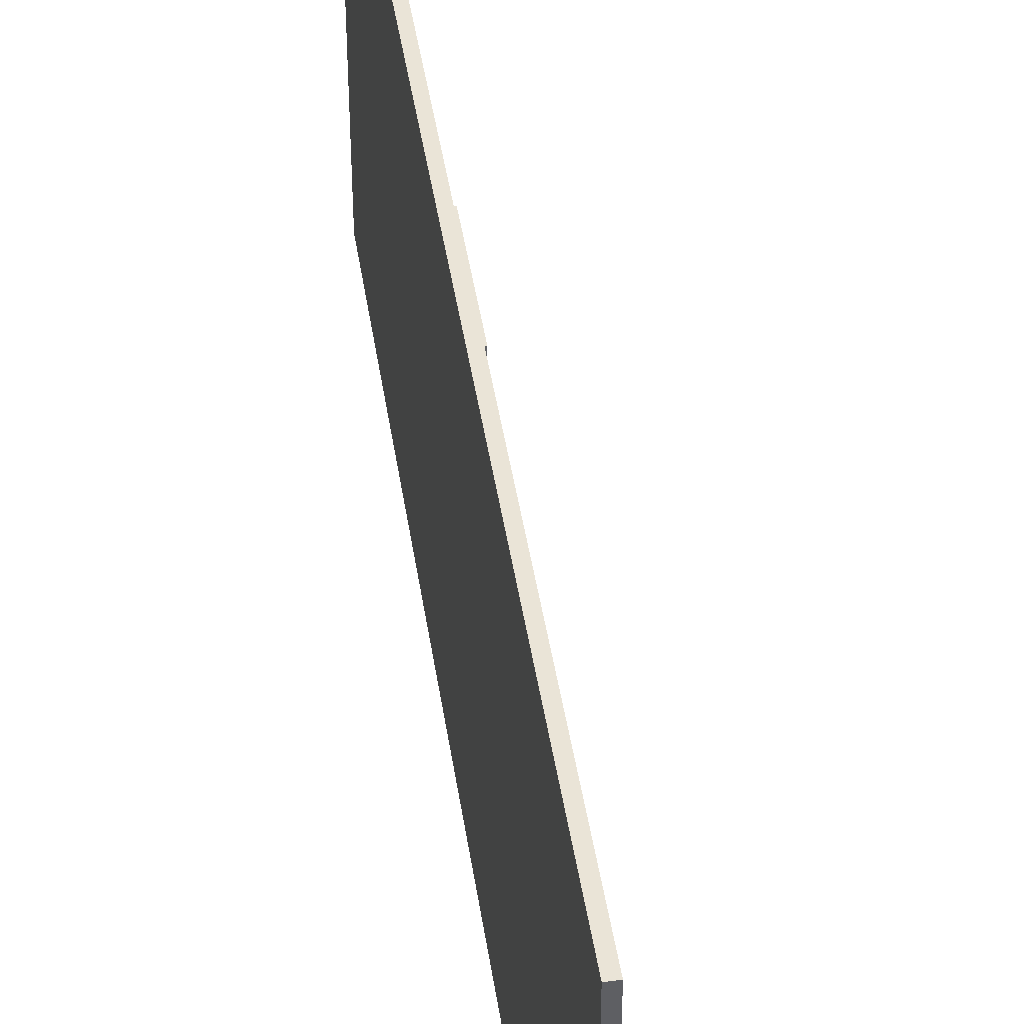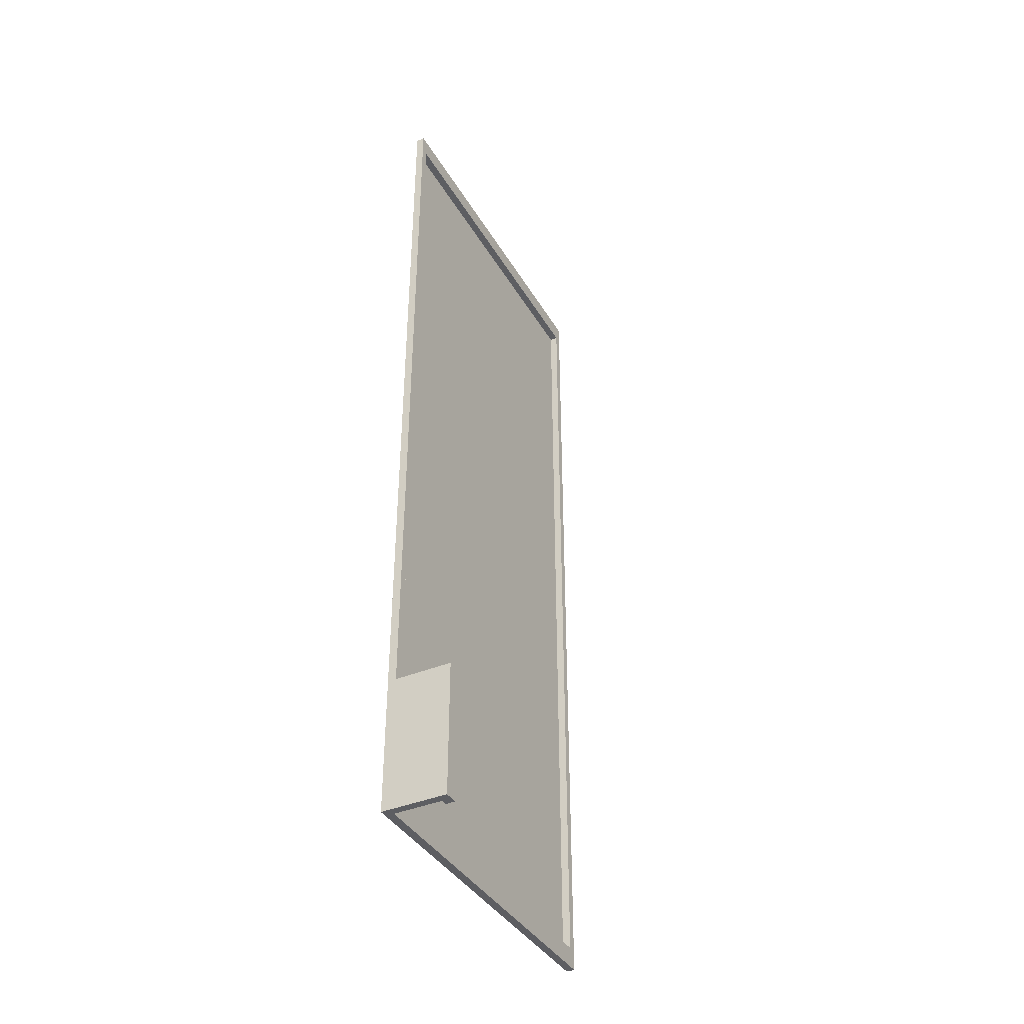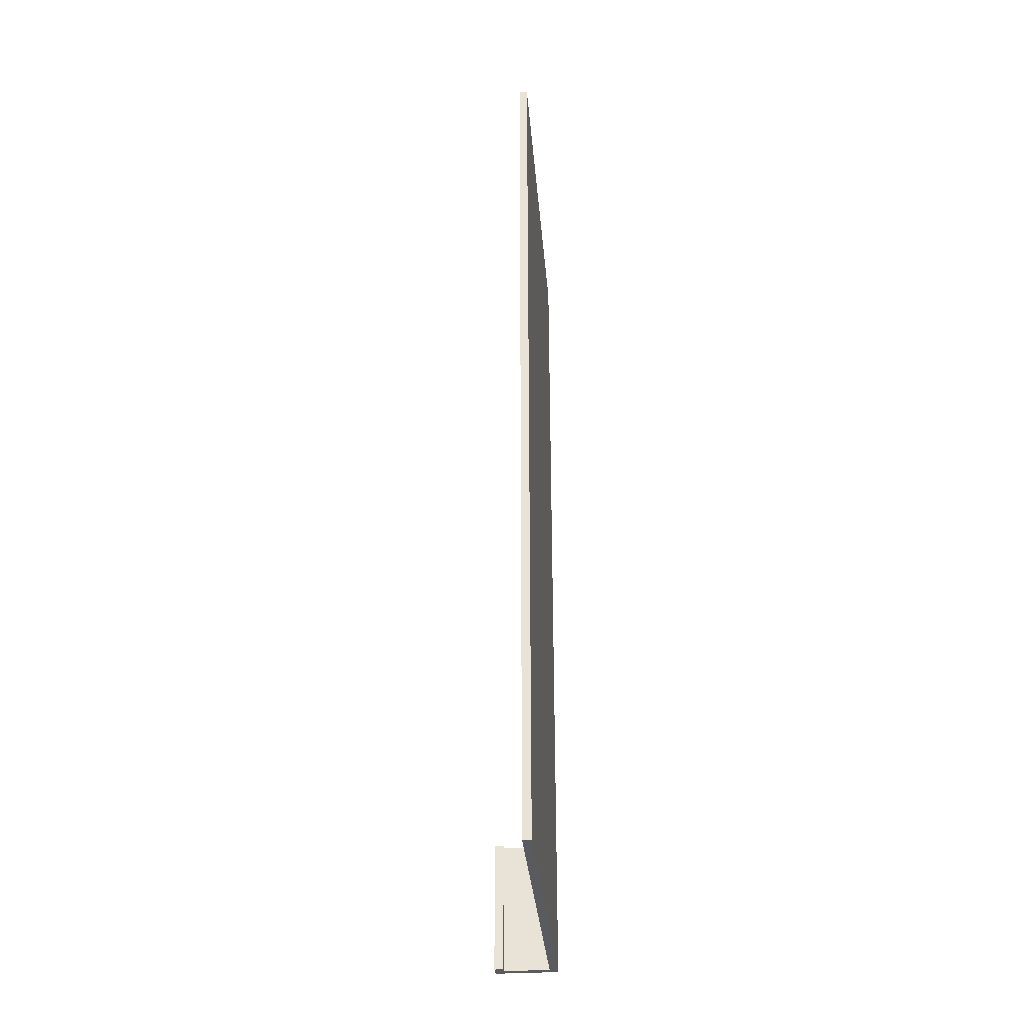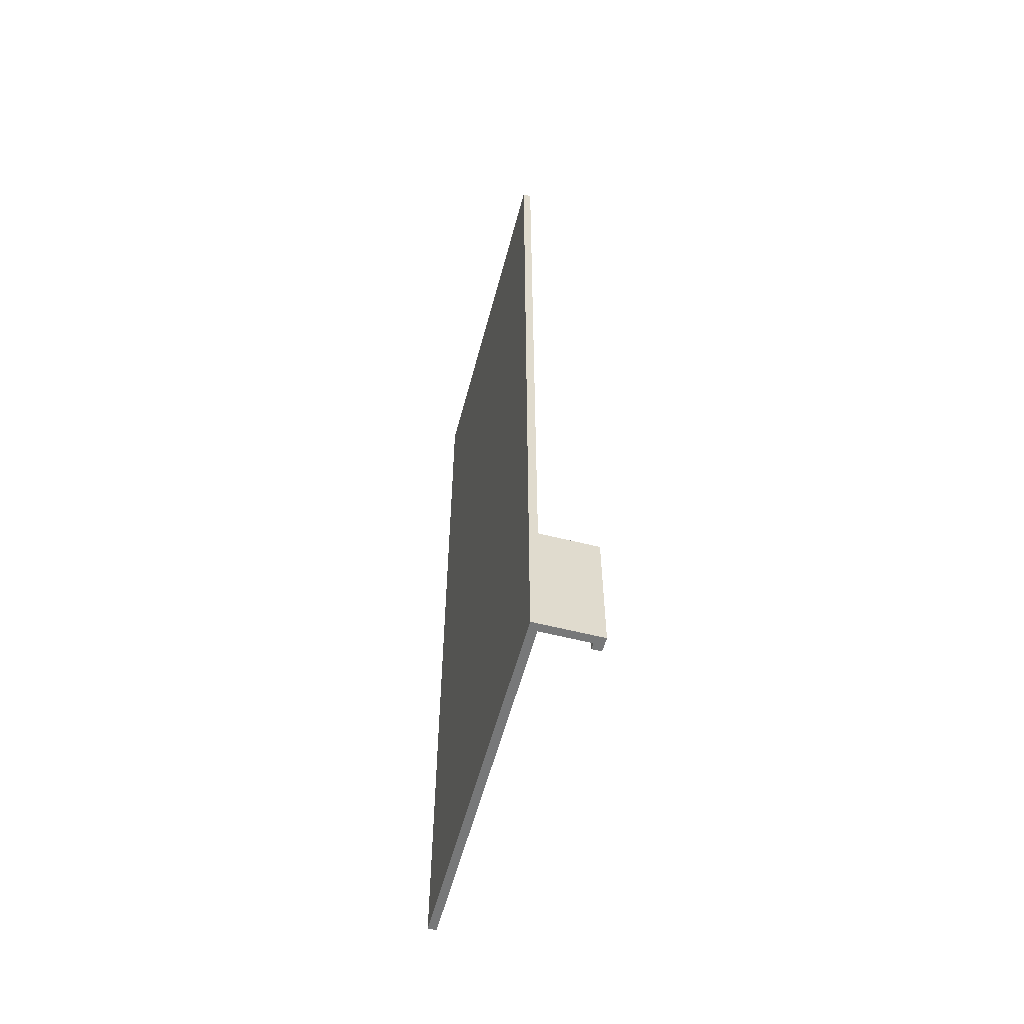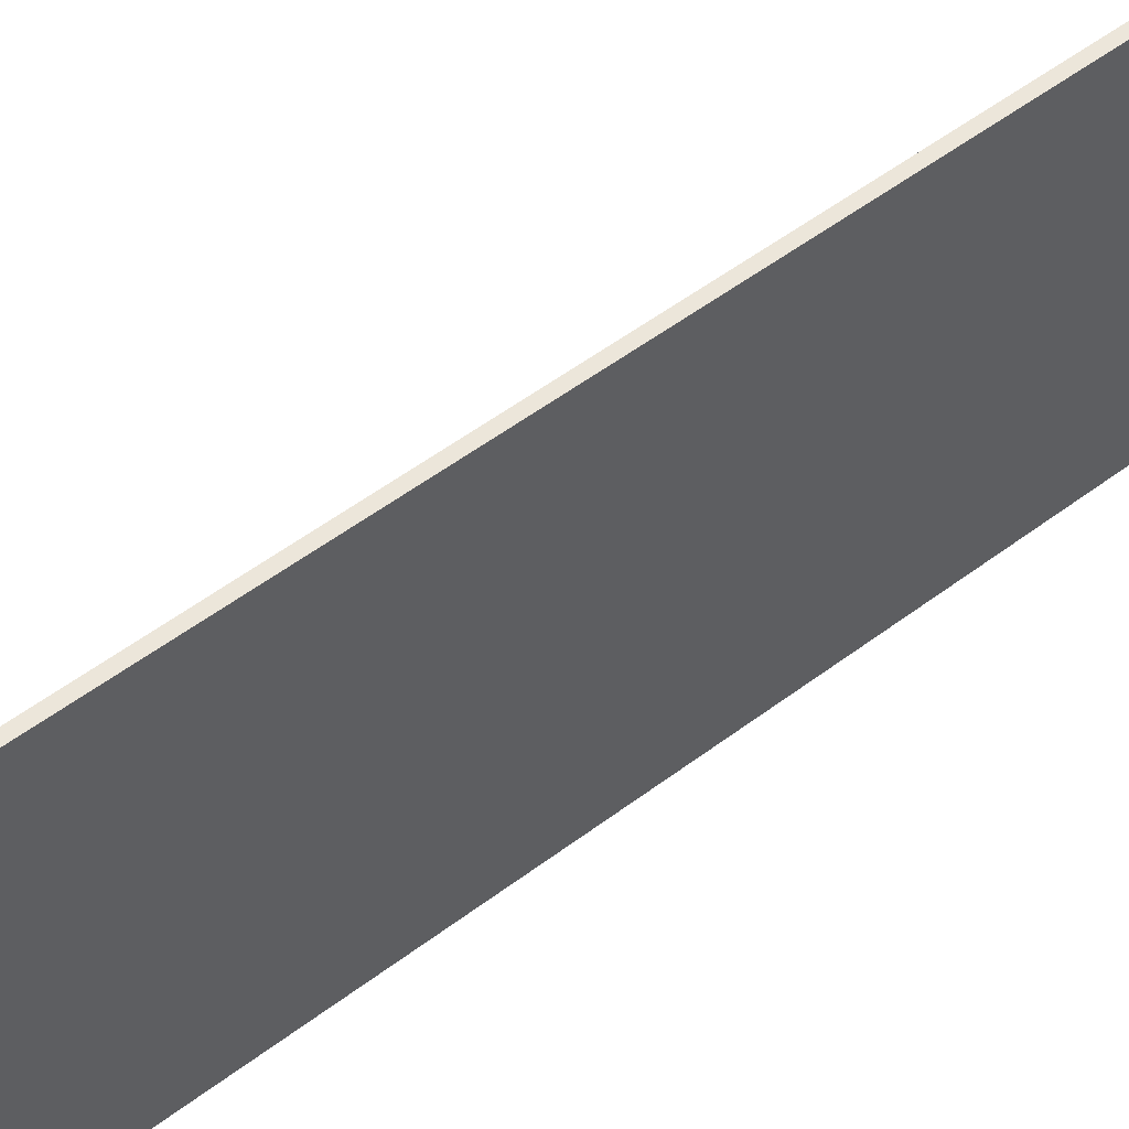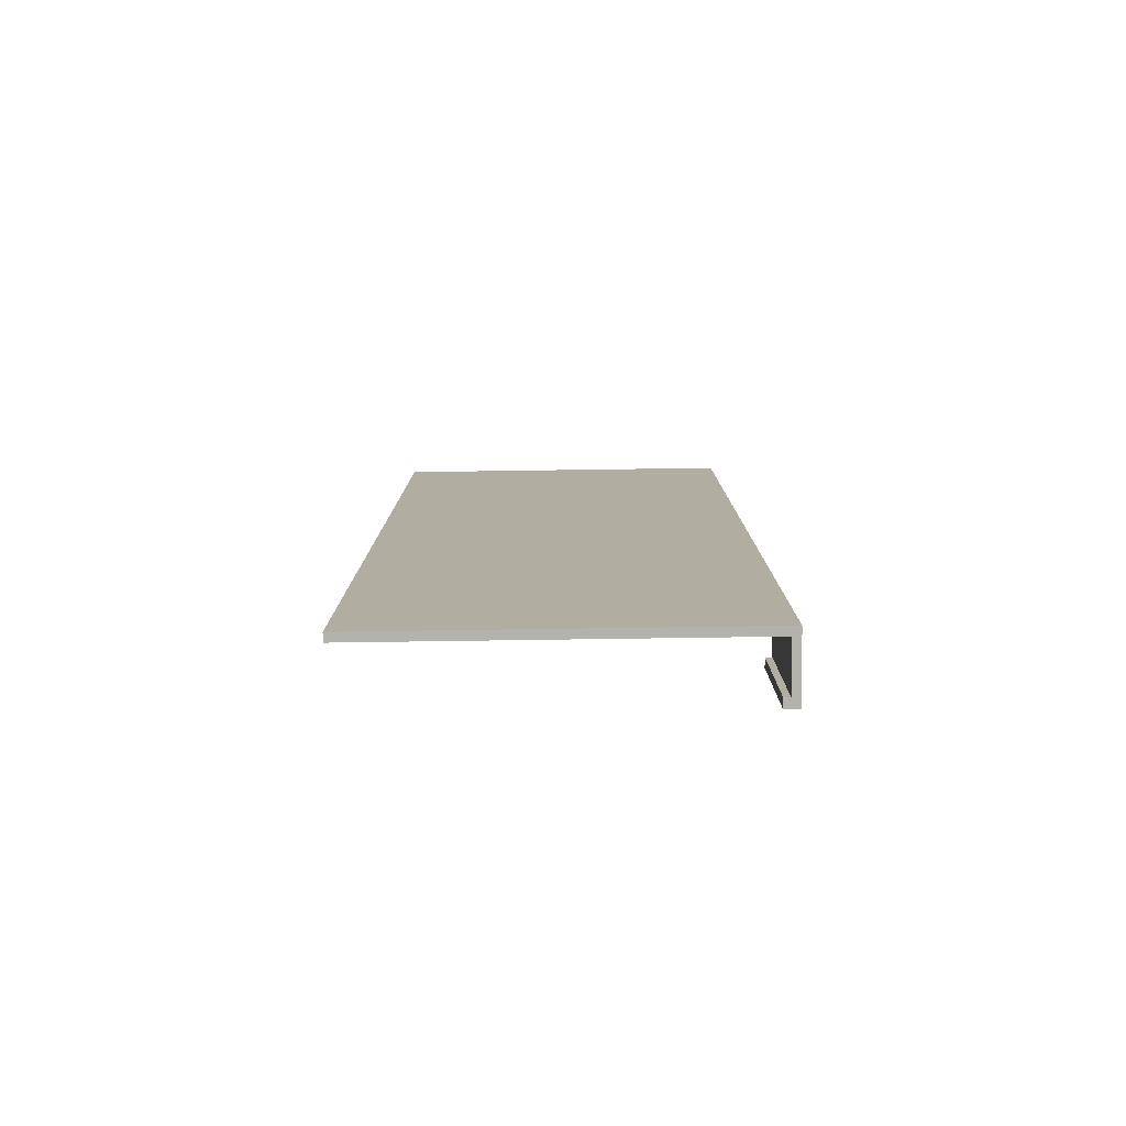
<metadata>
{"format":"obj","ext":"obj","renderer":"f3d","projection":"perspective","resolution":1024,"background":"white","views":[{"elev":43.7,"azim":-8.5,"up":"+Y"},{"elev":-39.3,"azim":27.6,"up":"+Z"},{"elev":-32.6,"azim":-175.1,"up":"+Z"},{"elev":-57.4,"azim":-14.8,"up":"+Z"},{"elev":54.4,"azim":-128.5,"up":"+Y"},{"elev":-79.6,"azim":-89.2,"up":"+Z"}]}
</metadata>
<code>
o Cube.001
v 0.2382 23.69 -25.76
v 0.2382 3.073 -25.76
v 0.2382 23.69 25.76
v 0.2382 3.073 25.76
v -0.2382 23.69 -25.76
v -0.2382 3.073 -25.76
v -0.2382 23.69 25.76
v -0.2382 3.073 25.76
v 0.2382 23.23 24.62
v 0.2382 23.23 -24.62
v 0.2382 3.531 -24.62
v 0.2382 3.531 24.62
v -0.221 23.23 24.62
v -0.221 23.23 -24.62
v -0.221 3.531 -24.62
v -0.221 3.531 24.62
v 0.2382 3.518 -18.12
v 0.2382 3.073 -18.12
v 0.2382 3.518 -25.76
v 0.2382 3.073 -25.76
v 2.946 3.518 -18.12
v 2.946 3.073 -18.12
v 2.946 3.518 -25.76
v 2.946 3.073 -25.76
v 3.474 3.518 -18.12
v 3.474 3.073 -18.12
v 3.474 3.518 -25.76
v 3.474 3.073 -25.76
v 2.946 3.867 -18.12
v 2.946 3.867 -25.76
v 3.474 3.867 -18.12
v 3.474 3.867 -25.76
f 3 7 8 4
f 7 5 6 8
f 5 1 2 6
f 3 1 5 7
f 8 6 2 4
f 11 15 16 12
f 14 13 16 15
f 9 13 14 10
f 12 16 13 9
f 10 14 15 11
f 4 12 9 3
f 1 10 11 2
f 2 11 12 4
f 3 9 10 1
f 17 19 20 18
f 19 23 24 20
f 23 27 28 24
f 21 17 18 22
f 19 17 21 23
f 24 22 18 20
f 27 25 26 28
f 22 26 25 21
f 23 30 32 27
f 24 28 26 22
f 29 31 32 30
f 27 32 31 25
f 21 29 30 23
f 25 31 29 21

</code>
